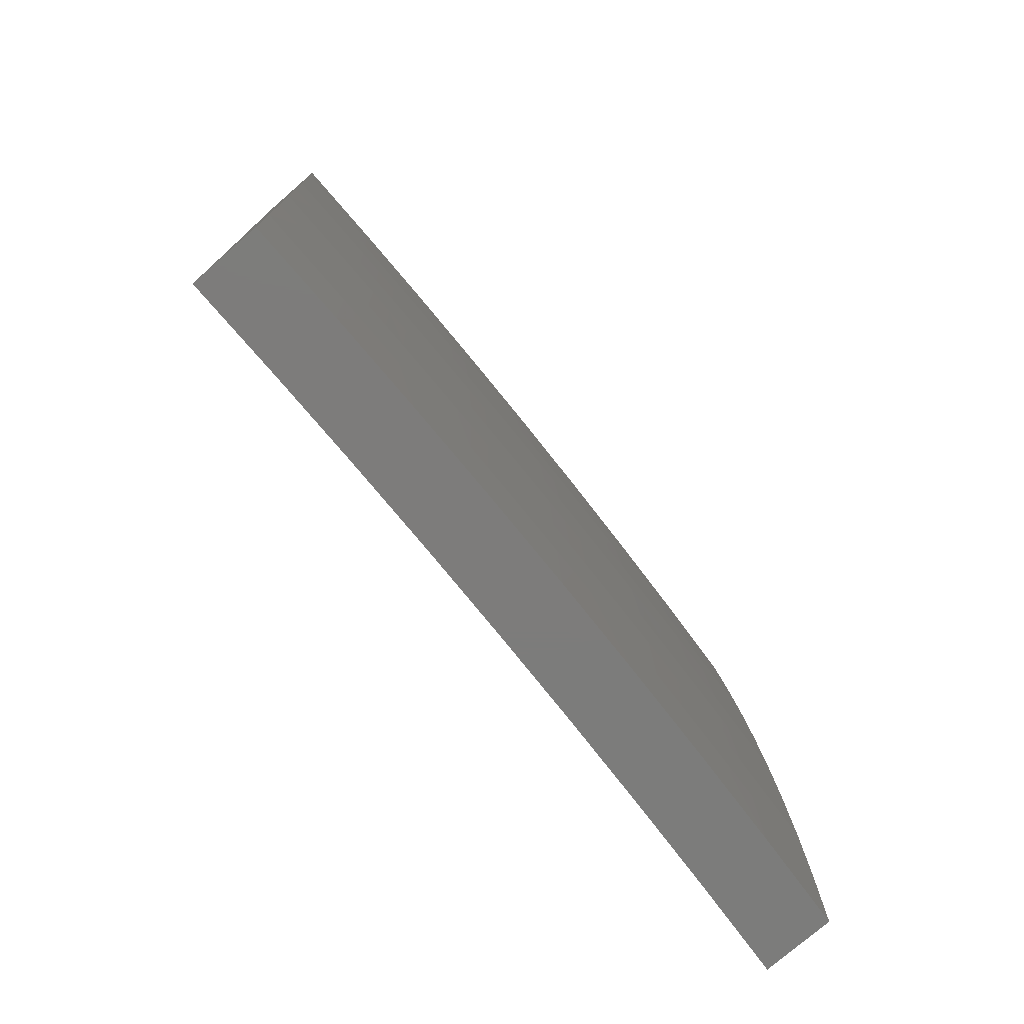
<metadata>
{"format":"stl","ext":"stl","renderer":"f3d","projection":"perspective","resolution":1024,"background":"white","views":[{"elev":-75.8,"azim":-139.0,"up":"+Y"}]}
</metadata>
<code>
# stl→obj: 409 verts, 814 faces
v -11.13 -1.332e-15 0.8752
v -11.12 -1.332e-15 1
v -11.13 0.1233 0.9367
v -11.12 0.1252 1
v -11.13 0.2471 0.9367
v -11.12 0.2504 1
v -11.12 0.3714 0.9367
v -11.12 0.3755 1
v -11.12 0.4963 0.9367
v -11.11 0.5006 1
v -11.11 0.6217 0.9367
v -11.1 0.6256 1
v -11.1 0.7475 0.9367
v -11.1 0.7505 1
v -11.09 0.8738 0.9367
v -11.09 0.8753 1
v -11.08 1 1
v -11.09 1 0.8752
v -11.1 0.8741 0.8734
v -11.11 0.7479 0.8734
v -11.11 0.7482 0.8103
v -11.12 0.6222 0.8103
v -11.12 0.6224 0.7473
v -11.13 0.4967 0.8103
v -11.13 0.4969 0.7473
v -11.13 0.3717 0.8103
v -11.13 0.3719 0.7473
v -11.13 0.2473 0.8103
v -11.14 0.2474 0.7473
v -11.14 0.1234 0.8103
v -11.14 0.1234 0.7473
v -11.14 -1.332e-15 0.7504
v -11.14 0.1235 0.6843
v -11.15 -1.333e-15 0.6254
v -11.15 0.1235 0.6215
v -11.15 0.1235 0.5588
v -11.15 0.2476 0.5588
v -11.15 0.2476 0.5275
v -11.15 0.3723 0.5275
v -11.15 0.3723 0.4962
v -11.14 0.4975 0.4962
v -11.14 0.4975 0.465
v -11.14 0.6232 0.465
v -11.14 0.6233 0.4338
v -11.13 0.7496 0.465
v -11.13 0.7497 0.4338
v -11.12 0.876 0.465
v -11.12 0.876 0.4338
v -11.11 1 0.5004
v -11.11 1 0.3754
v -11.1 0.8745 0.8103
v -11.09 1 0.7504
v -11.11 0.8748 0.7473
v -11.11 0.8751 0.6843
v -11.12 0.7488 0.6843
v -11.12 0.7491 0.6215
v -11.13 0.6228 0.6215
v -11.13 0.623 0.5588
v -11.14 0.4972 0.6215
v -11.14 0.4974 0.5588
v -11.14 0.3721 0.6215
v -11.15 0.3722 0.5588
v -11.15 0.2475 0.6215
v -11.1 1 0.6254
v -11.11 0.8754 0.6215
v -11.13 0.7493 0.5588
v -11.14 0.6231 0.5275
v -11.14 0.4974 0.5275
v -11.12 0.8756 0.5588
v -11.12 0.8757 0.5275
v -11.12 0.8759 0.4962
v -11.13 0.7495 0.4962
v -11.12 1 0.2503
v -11.12 0.8764 0.3092
v -11.12 0.8763 0.3403
v -11.12 0.8762 0.3714
v -11.13 0.75 0.3403
v -11.13 0.7499 0.3714
v -11.14 0.6235 0.3403
v -11.14 0.6234 0.3714
v -11.15 0.4977 0.3714
v -11.15 0.4976 0.4026
v -11.15 0.3724 0.4026
v -11.15 0.3724 0.4338
v -11.15 0.2477 0.4338
v -11.15 0.2477 0.465
v -11.16 0.1236 0.465
v -11.15 0.1236 0.4962
v -11.15 -1.334e-15 0.5004
v -11.15 0.1235 0.5275
v -11.12 1 0.1252
v -11.13 0.8766 0.1851
v -11.13 0.8765 0.2161
v -11.13 0.8765 0.2471
v -11.14 0.7502 0.2161
v -11.14 0.7502 0.2471
v -11.14 0.6236 0.2161
v -11.14 0.6236 0.2471
v -11.15 0.4978 0.2471
v -11.15 0.4978 0.2781
v -11.16 0.3726 0.2781
v -11.15 0.3725 0.3092
v -11.16 0.2478 0.3092
v -11.16 0.2478 0.3403
v -11.16 0.1236 0.3403
v -11.16 0.1236 0.3714
v -11.16 -1.335e-15 0.3754
v -11.16 0.1236 0.4026
v -11.16 0.1236 0.4338
v -11.16 0.2477 0.4026
v -11.12 1 0
v -11.13 0.8767 0.06158
v -11.13 0.8766 0.09242
v -11.13 0.8766 0.1233
v -11.14 0.7504 0.09242
v -11.14 0.7504 0.1233
v -11.15 0.6237 0.09242
v -11.15 0.6237 0.1233
v -11.15 0.4979 0.1233
v -11.15 0.4979 0.1542
v -11.16 0.3726 0.1542
v -11.16 0.3726 0.1851
v -11.16 0.2479 0.1851
v -11.16 0.2479 0.2161
v -11.16 0.1236 0.2161
v -11.16 0.1236 0.2471
v -11.16 -1.336e-15 0.2503
v -11.16 0.1236 0.2781
v -11.16 0.1236 0.3092
v -11.16 0.2478 0.2781
v -11.13 0.8767 0.03077
v -11.13 0.8753 4.69e-51
v -11.14 0.7504 0.03077
v -11.14 0.7505 1.608e-50
v -11.15 0.6255 3.015e-50
v -11.15 0.6237 0.03077
v -11.15 0.5006 4.288e-50
v -11.15 0.4979 0.03077
v -11.16 0.3755 5.025e-50
v -11.16 0.3727 0.03077
v -11.16 0.2504 4.824e-50
v -11.16 0.2479 0.03077
v -11.16 0.1252 3.283e-50
v -11.16 0.1237 0.03077
v -11.16 -1.337e-15 0
v -11.16 0.1237 0.06158
v -11.16 -1.336e-15 0.1252
v -11.16 0.1237 0.09242
v -11.16 0.1237 0.1233
v -11.16 0.2479 0.09242
v -11.16 0.2479 0.1233
v -11.16 0.3727 0.09242
v -11.16 0.3726 0.1233
v -11.15 0.4979 0.09242
v -11.16 0.1237 0.1851
v -11.16 0.1237 0.1542
v -11.13 0.1233 0.8734
v -11.13 0.2472 0.8734
v -11.13 0.3716 0.8734
v -11.12 0.4965 0.8734
v -11.11 0.6219 0.8734
v -11.14 0.2475 0.6843
v -11.14 0.372 0.6843
v -11.13 0.4971 0.6843
v -11.13 0.6226 0.6843
v -11.12 0.7485 0.7473
v -11.15 0.2477 0.4962
v -11.16 0.2478 0.3714
v -11.15 0.3725 0.3714
v -11.16 0.2478 0.2471
v -11.16 0.3726 0.2471
v -11.16 0.2479 0.1542
v -11.16 0.2479 0.06158
v -11.16 0.3727 0.06158
v -11.15 0.4979 0.06158
v -11.15 0.6237 0.06158
v -11.15 0.3724 0.465
v -11.15 0.4976 0.4338
v -11.14 0.6233 0.4026
v -11.13 0.7498 0.4026
v -11.12 0.8761 0.4026
v -11.15 0.3725 0.3403
v -11.15 0.4978 0.3092
v -11.14 0.6235 0.2781
v -11.14 0.7501 0.2781
v -11.13 0.8764 0.2781
v -11.16 0.3726 0.2161
v -11.15 0.4979 0.1851
v -11.15 0.6237 0.1542
v -11.14 0.7503 0.1542
v -11.13 0.8766 0.1542
v -11.15 0.4977 0.3403
v -11.15 0.4979 0.2161
v -11.14 0.6231 0.4962
v -11.13 0.7494 0.5275
v -11.14 0.6235 0.3092
v -11.13 0.75 0.3092
v -11.15 0.6236 0.1851
v -11.14 0.7503 0.1851
v -11.14 0.7504 0.06158
v -11.01 0.7238 1
v -11.01 0.7465 0.9367
v -11 0.827 1
v -11 0.8726 0.9367
v -11 0.8508 0.9776
v -11 0.874 0.9545
v -11 0.8965 0.9309
v -11 0.9185 0.9067
v -11.01 0.8729 0.8734
v -11 0.9398 0.882
v -11 0.9806 0.8312
v -11 0.9605 0.8568
v -11.02 0.6209 0.9367
v -11.01 0.6206 1
v -11.02 0.5172 1
v -11.03 0.4956 0.9367
v -11.02 0.4139 1
v -11.03 0.3709 0.9367
v -11.03 0.3104 1
v -11.03 0.2467 0.9367
v -11.03 0.207 1
v -11.04 0.1231 0.9367
v -11.03 0.1035 1
v -11.03 -1.321e-15 1
v -11.04 -1.321e-15 0.8752
v -11.04 0.1231 0.8734
v -11.04 0.2468 0.8734
v -11.04 0.3711 0.8734
v -11.03 0.4958 0.8734
v -11.02 0.6211 0.8734
v -11.03 0.6214 0.8103
v -11.02 0.7471 0.8103
v -11.02 0.7474 0.7472
v -11.02 0.8736 0.7472
v -11.02 0.8739 0.6843
v -11.01 1 0.7045
v -11.01 1 0.6039
v -11.02 0.8741 0.6215
v -11.03 0.8744 0.5588
v -11.03 0.7479 0.6215
v -11.04 0.7481 0.5588
v -11.04 0.622 0.6215
v -11.04 0.6222 0.5588
v -11.05 0.4965 0.6215
v -11.05 0.4967 0.5588
v -11.06 0.3717 0.5588
v -11.06 0.3718 0.5275
v -11.06 0.2473 0.5275
v -11.06 0.2473 0.4962
v -11.06 0.1234 0.4962
v -11.07 0.1234 0.465
v -11.06 -1.323e-15 0.5005
v -11.07 0.1234 0.4338
v -11.07 -1.324e-15 0.3754
v -11.07 0.1234 0.4026
v -11.07 0.1234 0.3714
v -11.07 0.2474 0.4026
v -11.07 0.2474 0.3714
v -11.06 0.3719 0.4026
v -11.06 0.372 0.3714
v -11.06 0.497 0.4026
v -11.06 0.497 0.3714
v -11.05 0.6226 0.3714
v -11.05 0.6226 0.3403
v -11.04 0.7487 0.3403
v -11.04 0.7487 0.3092
v -11.03 0.875 0.3092
v -11.04 0.8751 0.2781
v -11.02 1 0.3021
v -11.04 0.8751 0.2471
v -11.03 1 0.2014
v -11.04 0.8752 0.2161
v -11.04 0.8752 0.1851
v -11.05 0.7489 0.2161
v -11.05 0.7489 0.1851
v -11.05 0.6228 0.2161
v -11.06 0.6228 0.1851
v -11.06 0.4972 0.2161
v -11.06 0.4972 0.1851
v -11.07 0.3721 0.1851
v -11.07 0.3721 0.1542
v -11.07 0.2475 0.1542
v -11.07 0.2475 0.1233
v -11.07 0.1235 0.1233
v -11.07 0.1235 0.09241
v -11.07 -1.325e-15 0.1252
v -11.07 0.1235 0.06157
v -11.07 -1.326e-15 0
v -11.07 0.1235 0.03077
v -11.07 0.1252 -1.183e-33
v -11.07 0.2476 0.03077
v -11.07 0.2504 -1.738e-33
v -11.07 0.3722 0.03077
v -11.07 0.3755 -1.81e-33
v -11.06 0.4973 0.03077
v -11.06 0.5006 -1.545e-33
v -11.06 0.6229 0.03077
v -11.06 0.6256 -1.086e-33
v -11.05 0.749 0.03077
v -11.05 0.7505 -5.793e-34
v -11.04 0.8753 0.03077
v -11.04 0.8753 -1.69e-34
v -11.03 1 0
v -11.05 0.1232 0.8103
v -11.05 -1.321e-15 0.7504
v -11.05 0.1232 0.7472
v -11.05 0.1233 0.6843
v -11.05 0.247 0.7472
v -11.05 0.2471 0.6843
v -11.04 0.3714 0.7472
v -11.05 0.3715 0.6843
v -11.04 0.4962 0.7472
v -11.04 0.4964 0.6843
v -11.04 0.6218 0.6843
v -11.06 -1.322e-15 0.6255
v -11.06 0.1233 0.6215
v -11.06 0.2472 0.6215
v -11.05 0.3716 0.6215
v -11.06 0.1234 0.5588
v -11.06 0.1234 0.5275
v -11.07 -1.325e-15 0.2503
v -11.07 0.1235 0.3092
v -11.07 0.1234 0.3403
v -11.07 0.1235 0.1851
v -11.07 0.1235 0.2161
v -11.07 0.1235 0.2471
v -11.07 0.2475 0.2471
v -11.07 0.2475 0.2781
v -11.07 0.3721 0.2781
v -11.06 0.372 0.3092
v -11.06 0.4971 0.3092
v -11.06 0.4971 0.3403
v -11.05 0.6227 0.3092
v -11.04 0.8753 0.06157
v -11.03 1 0.1007
v -11.04 0.8753 0.09241
v -11.04 0.8753 0.1233
v -11.05 0.7489 0.1233
v -11.05 0.7489 0.1542
v -11.06 0.6228 0.1542
v -11.04 0.8752 0.1542
v -11.03 0.875 0.3403
v -11.02 1 0.4027
v -11.03 0.8749 0.3714
v -11.03 0.8748 0.4026
v -11.04 0.7485 0.4026
v -11.04 0.7484 0.4338
v -11.05 0.6225 0.4338
v -11.05 0.6224 0.465
v -11.05 0.4969 0.465
v -11.05 0.4968 0.4962
v -11.06 0.3719 0.465
v -11.06 0.3718 0.4962
v -11.06 0.2474 0.465
v -11.02 1 0.5034
v -11.03 0.8747 0.465
v -11.03 0.8748 0.4338
v -11.03 0.8745 0.5275
v -11.03 0.8746 0.4962
v -11.04 0.7482 0.5275
v -11.04 0.7483 0.4962
v -11.04 0.6223 0.5275
v -11.05 0.6223 0.4962
v -11.05 0.4968 0.5275
v -11 1 0.805
v -11.01 0.8733 0.8103
v -11.02 0.7468 0.8734
v -11.03 0.7476 0.6843
v -11.03 0.6216 0.7472
v -11.04 0.496 0.8103
v -11.04 0.3712 0.8103
v -11.04 0.2469 0.8103
v -11.04 0.7484 0.465
v -11.04 0.7486 0.3714
v -11.05 0.6225 0.4026
v -11.06 0.4969 0.4338
v -11.06 0.3719 0.4338
v -11.06 0.2474 0.4338
v -11.05 0.7488 0.2781
v -11.05 0.7488 0.2471
v -11.05 0.6227 0.2781
v -11.05 0.6228 0.2471
v -11.06 0.4972 0.2471
v -11.07 0.3721 0.2161
v -11.07 0.2475 0.1851
v -11.07 0.1235 0.1542
v -11.05 0.749 0.09241
v -11.06 0.6229 0.1233
v -11.06 0.4972 0.1542
v -11.05 0.749 0.06157
v -11.06 0.6229 0.09241
v -11.06 0.4973 0.1233
v -11.07 0.3721 0.1233
v -11.06 0.6229 0.06157
v -11.06 0.4973 0.06157
v -11.06 0.4971 0.2781
v -11.06 0.4973 0.09241
v -11.07 0.3721 0.09241
v -11.07 0.2476 0.09241
v -11.06 0.372 0.3403
v -11.07 0.2475 0.3403
v -11.07 0.3721 0.2471
v -11.07 0.2475 0.2161
v -11.07 0.3722 0.06157
v -11.06 0.2473 0.5588
v -11.07 0.2475 0.3092
v -11.07 0.1235 0.2781
v -11.07 0.2476 0.06157
v -11 1 1
f 1 2 3
f 3 2 4
f 3 4 5
f 5 4 6
f 5 6 7
f 7 6 8
f 7 8 9
f 9 8 10
f 9 10 11
f 11 10 12
f 11 12 13
f 13 12 14
f 13 14 15
f 15 14 16
f 15 16 17
f 17 18 15
f 15 18 19
f 15 19 20
f 20 19 21
f 20 21 22
f 22 21 23
f 22 23 24
f 24 23 25
f 24 25 26
f 26 25 27
f 26 27 28
f 28 27 29
f 28 29 30
f 30 29 31
f 30 31 32
f 32 31 33
f 32 33 34
f 34 33 35
f 34 35 36
f 36 35 37
f 36 37 38
f 38 37 39
f 38 39 40
f 40 39 41
f 40 41 42
f 42 41 43
f 42 43 44
f 44 43 45
f 44 45 46
f 46 45 47
f 46 47 48
f 48 47 49
f 48 49 50
f 19 18 51
f 51 18 52
f 51 52 53
f 53 52 54
f 53 54 55
f 55 54 56
f 55 56 57
f 57 56 58
f 57 58 59
f 59 58 60
f 59 60 61
f 61 60 62
f 61 62 63
f 63 62 37
f 63 37 35
f 52 64 54
f 54 64 65
f 54 65 56
f 56 65 66
f 56 66 58
f 58 66 67
f 58 67 60
f 60 67 68
f 60 68 62
f 62 68 39
f 62 39 37
f 65 64 69
f 69 64 49
f 69 49 70
f 70 49 71
f 70 71 72
f 72 71 45
f 72 45 43
f 73 74 50
f 50 74 75
f 50 75 76
f 76 75 77
f 76 77 78
f 78 77 79
f 78 79 80
f 80 79 81
f 80 81 82
f 82 81 83
f 82 83 84
f 84 83 85
f 84 85 86
f 86 85 87
f 86 87 88
f 88 87 89
f 88 89 90
f 90 89 36
f 90 36 38
f 91 92 73
f 73 92 93
f 73 93 94
f 94 93 95
f 94 95 96
f 96 95 97
f 96 97 98
f 98 97 99
f 98 99 100
f 100 99 101
f 100 101 102
f 102 101 103
f 102 103 104
f 104 103 105
f 104 105 106
f 106 105 107
f 106 107 108
f 108 107 109
f 108 109 110
f 110 109 85
f 110 85 83
f 111 112 91
f 91 112 113
f 91 113 114
f 114 113 115
f 114 115 116
f 116 115 117
f 116 117 118
f 118 117 119
f 118 119 120
f 120 119 121
f 120 121 122
f 122 121 123
f 122 123 124
f 124 123 125
f 124 125 126
f 126 125 127
f 126 127 128
f 128 127 129
f 128 129 130
f 130 129 103
f 130 103 101
f 112 111 131
f 131 111 132
f 131 132 133
f 133 132 134
f 133 134 135
f 133 135 136
f 136 135 137
f 136 137 138
f 138 137 139
f 138 139 140
f 140 139 141
f 140 141 142
f 142 141 143
f 142 143 144
f 144 143 145
f 144 145 146
f 146 145 147
f 146 147 148
f 148 147 149
f 148 149 150
f 150 149 151
f 150 151 152
f 152 151 153
f 152 153 154
f 154 153 119
f 154 119 117
f 127 155 147
f 147 155 156
f 147 156 149
f 149 156 151
f 127 107 129
f 129 107 105
f 129 105 103
f 107 89 109
f 109 89 87
f 109 87 85
f 89 34 36
f 32 1 30
f 30 1 157
f 30 157 28
f 28 157 158
f 28 158 26
f 26 158 159
f 26 159 24
f 24 159 160
f 24 160 22
f 22 160 161
f 22 161 20
f 20 161 13
f 20 13 15
f 157 1 3
f 158 157 3
f 63 35 33
f 33 31 162
f 162 31 29
f 162 29 163
f 163 29 27
f 163 27 164
f 164 27 25
f 164 25 165
f 165 25 23
f 165 23 166
f 166 23 21
f 166 21 51
f 51 21 19
f 88 90 167
f 167 90 38
f 167 38 40
f 106 108 168
f 168 108 110
f 168 110 169
f 169 110 83
f 169 83 81
f 155 127 125
f 126 128 170
f 170 128 130
f 170 130 171
f 171 130 101
f 171 101 99
f 125 123 155
f 155 123 172
f 155 172 156
f 156 172 151
f 142 144 146
f 146 148 173
f 173 148 150
f 173 150 174
f 174 150 152
f 174 152 175
f 175 152 154
f 175 154 176
f 176 154 117
f 176 117 115
f 159 158 5
f 5 158 3
f 61 63 162
f 162 63 33
f 61 162 163
f 88 167 86
f 86 167 177
f 86 177 84
f 84 177 178
f 84 178 82
f 82 178 179
f 82 179 80
f 80 179 180
f 80 180 78
f 78 180 181
f 78 181 76
f 76 181 50
f 177 167 40
f 106 168 104
f 104 168 182
f 104 182 102
f 102 182 183
f 102 183 100
f 100 183 184
f 100 184 98
f 98 184 185
f 98 185 96
f 96 185 186
f 96 186 94
f 94 186 73
f 182 168 169
f 126 170 124
f 124 170 187
f 124 187 122
f 122 187 188
f 122 188 120
f 120 188 189
f 120 189 118
f 118 189 190
f 118 190 116
f 116 190 191
f 116 191 114
f 114 191 91
f 187 170 171
f 153 151 172
f 153 172 121
f 121 172 123
f 140 142 173
f 173 142 146
f 140 173 174
f 160 159 7
f 7 159 5
f 59 61 163
f 59 163 164
f 41 39 68
f 178 177 42
f 42 177 40
f 182 169 192
f 192 169 81
f 192 81 79
f 187 171 193
f 193 171 99
f 193 99 97
f 119 153 121
f 138 140 174
f 138 174 175
f 161 160 9
f 9 160 7
f 57 59 164
f 57 164 165
f 41 68 194
f 194 68 67
f 194 67 195
f 195 67 66
f 195 66 69
f 69 66 65
f 179 178 44
f 44 178 42
f 182 192 183
f 183 192 196
f 183 196 184
f 184 196 197
f 184 197 185
f 185 197 74
f 185 74 186
f 186 74 73
f 196 192 79
f 187 193 188
f 188 193 198
f 188 198 189
f 189 198 199
f 189 199 190
f 190 199 92
f 190 92 191
f 191 92 91
f 198 193 97
f 136 138 175
f 136 175 176
f 13 161 11
f 11 161 9
f 55 57 165
f 55 165 166
f 72 43 194
f 194 43 41
f 72 194 195
f 180 179 46
f 46 179 44
f 197 196 77
f 77 196 79
f 199 198 95
f 95 198 97
f 136 176 200
f 200 176 115
f 200 115 113
f 53 55 166
f 53 166 51
f 70 72 195
f 70 195 69
f 47 45 71
f 181 180 48
f 48 180 46
f 74 197 75
f 75 197 77
f 92 199 93
f 93 199 95
f 136 200 133
f 133 200 112
f 133 112 131
f 112 200 113
f 49 47 71
f 50 181 48
f 201 202 203
f 203 202 204
f 203 204 205
f 205 204 206
f 206 204 207
f 207 204 208
f 208 204 209
f 208 209 210
f 210 209 211
f 210 211 212
f 202 201 213
f 213 201 214
f 213 214 215
f 213 215 216
f 216 215 217
f 216 217 218
f 218 217 219
f 218 219 220
f 220 219 221
f 220 221 222
f 222 221 223
f 222 223 224
f 224 225 222
f 222 225 226
f 222 226 220
f 220 226 227
f 220 227 218
f 218 227 228
f 218 228 216
f 216 228 229
f 216 229 230
f 230 229 231
f 230 231 232
f 232 231 233
f 232 233 234
f 234 233 235
f 234 235 236
f 236 235 237
f 237 235 238
f 237 238 239
f 239 238 240
f 239 240 241
f 241 240 242
f 241 242 243
f 243 242 244
f 243 244 245
f 245 244 246
f 245 246 247
f 247 246 248
f 247 248 249
f 249 248 250
f 249 250 251
f 251 250 252
f 251 252 253
f 253 252 254
f 253 254 255
f 255 254 256
f 255 256 257
f 257 256 258
f 257 258 259
f 259 258 260
f 259 260 261
f 261 260 262
f 261 262 263
f 263 262 264
f 263 264 265
f 265 264 266
f 265 266 267
f 267 266 268
f 267 268 269
f 269 268 270
f 269 270 271
f 271 270 272
f 271 272 273
f 273 272 274
f 273 274 275
f 275 274 276
f 275 276 277
f 277 276 278
f 277 278 279
f 279 278 280
f 279 280 281
f 281 280 282
f 281 282 283
f 283 282 284
f 283 284 285
f 285 284 286
f 285 286 287
f 287 286 288
f 287 288 289
f 289 288 290
f 289 290 291
f 291 290 292
f 291 292 293
f 293 292 294
f 293 294 295
f 295 294 296
f 295 296 297
f 297 296 298
f 297 298 299
f 299 298 300
f 299 300 301
f 301 300 302
f 301 302 303
f 226 225 304
f 304 225 305
f 304 305 306
f 306 305 307
f 306 307 308
f 308 307 309
f 308 309 310
f 310 309 311
f 310 311 312
f 312 311 313
f 312 313 314
f 314 313 242
f 314 242 240
f 305 315 307
f 307 315 316
f 307 316 309
f 309 316 317
f 309 317 311
f 311 317 318
f 311 318 313
f 313 318 244
f 313 244 242
f 316 315 319
f 319 315 252
f 319 252 320
f 320 252 250
f 320 250 248
f 321 322 254
f 254 322 323
f 254 323 256
f 256 323 258
f 286 324 321
f 321 324 325
f 321 325 326
f 326 325 327
f 326 327 328
f 328 327 329
f 328 329 330
f 330 329 331
f 330 331 332
f 332 331 333
f 332 333 264
f 264 333 266
f 301 303 334
f 334 303 335
f 334 335 336
f 336 335 337
f 336 337 338
f 338 337 339
f 338 339 340
f 340 339 277
f 340 277 279
f 337 335 341
f 341 335 271
f 341 271 273
f 267 269 342
f 342 269 343
f 342 343 344
f 344 343 345
f 344 345 346
f 346 345 347
f 346 347 348
f 348 347 349
f 348 349 350
f 350 349 351
f 350 351 352
f 352 351 353
f 352 353 354
f 354 353 249
f 354 249 251
f 355 356 343
f 343 356 357
f 343 357 345
f 345 357 347
f 237 239 355
f 355 239 358
f 355 358 359
f 359 358 360
f 359 360 361
f 361 360 362
f 361 362 363
f 363 362 364
f 363 364 351
f 351 364 353
f 236 365 234
f 234 365 366
f 234 366 232
f 232 366 367
f 232 367 230
f 230 367 213
f 230 213 216
f 365 211 366
f 366 211 209
f 366 209 367
f 367 209 202
f 367 202 213
f 204 202 209
f 238 235 368
f 368 235 233
f 368 233 369
f 369 233 231
f 369 231 370
f 370 231 229
f 370 229 371
f 371 229 228
f 371 228 372
f 372 228 227
f 372 227 304
f 304 227 226
f 314 240 368
f 368 240 238
f 314 368 369
f 358 239 241
f 358 241 360
f 360 241 243
f 360 243 362
f 362 243 245
f 362 245 364
f 364 245 247
f 364 247 353
f 353 247 249
f 357 356 373
f 373 356 361
f 373 361 363
f 349 347 373
f 373 347 357
f 349 373 363
f 342 344 374
f 374 344 346
f 374 346 375
f 375 346 348
f 375 348 376
f 376 348 350
f 376 350 377
f 377 350 352
f 377 352 378
f 378 352 354
f 378 354 253
f 253 354 251
f 267 342 265
f 265 342 374
f 265 374 263
f 263 374 375
f 263 375 261
f 261 375 376
f 261 376 259
f 259 376 377
f 259 377 257
f 257 377 378
f 257 378 255
f 255 378 253
f 270 268 379
f 379 268 266
f 379 266 333
f 272 270 380
f 380 270 379
f 380 379 381
f 381 379 333
f 381 333 331
f 272 380 274
f 274 380 382
f 274 382 276
f 276 382 383
f 276 383 278
f 278 383 384
f 278 384 280
f 280 384 385
f 280 385 282
f 282 385 386
f 282 386 284
f 284 386 286
f 382 380 381
f 341 273 275
f 337 341 339
f 339 341 275
f 339 275 277
f 334 336 387
f 387 336 338
f 387 338 388
f 388 338 340
f 388 340 389
f 389 340 279
f 389 279 281
f 301 334 390
f 390 334 387
f 390 387 391
f 391 387 388
f 391 388 392
f 392 388 389
f 392 389 393
f 393 389 281
f 393 281 283
f 301 390 299
f 299 390 394
f 299 394 297
f 297 394 395
f 297 395 295
f 295 395 293
f 394 390 391
f 355 359 356
f 356 359 361
f 312 314 369
f 312 369 370
f 351 349 363
f 332 264 262
f 382 381 396
f 396 381 331
f 396 331 329
f 394 391 397
f 397 391 392
f 397 392 398
f 398 392 393
f 398 393 399
f 399 393 283
f 399 283 285
f 310 312 370
f 310 370 371
f 246 244 318
f 332 262 400
f 400 262 260
f 400 260 401
f 401 260 258
f 401 258 323
f 382 396 383
f 383 396 402
f 383 402 384
f 384 402 403
f 384 403 385
f 385 403 324
f 385 324 386
f 386 324 286
f 402 396 329
f 394 397 395
f 395 397 404
f 395 404 293
f 293 404 291
f 404 397 398
f 308 310 371
f 308 371 372
f 246 318 405
f 405 318 317
f 405 317 319
f 319 317 316
f 332 400 330
f 330 400 406
f 330 406 328
f 328 406 407
f 328 407 326
f 326 407 321
f 406 400 401
f 403 402 327
f 327 402 329
f 404 398 408
f 408 398 399
f 408 399 287
f 287 399 285
f 306 308 372
f 306 372 304
f 320 248 405
f 405 248 246
f 320 405 319
f 323 322 401
f 401 322 406
f 324 403 325
f 325 403 327
f 289 291 408
f 408 291 404
f 289 408 287
f 321 407 322
f 322 407 406
f 203 205 409
f 409 205 206
f 409 206 207
f 207 208 409
f 409 208 210
f 409 210 212
f 212 211 409
f 409 211 365
f 409 365 17
f 17 365 236
f 17 236 237
f 17 237 18
f 18 237 355
f 18 355 52
f 52 355 343
f 52 343 64
f 64 343 269
f 64 269 49
f 49 269 50
f 50 269 271
f 50 271 73
f 73 271 335
f 73 335 91
f 91 335 303
f 91 303 111
f 303 302 111
f 111 302 300
f 111 300 298
f 111 298 132
f 132 298 296
f 132 296 134
f 134 296 135
f 135 296 294
f 135 294 137
f 137 294 292
f 137 292 139
f 139 292 141
f 141 292 290
f 141 290 143
f 143 290 288
f 143 288 145
f 2 224 4
f 4 224 223
f 4 223 6
f 6 223 221
f 6 221 8
f 8 221 10
f 10 221 219
f 10 219 12
f 12 219 217
f 12 217 14
f 14 217 215
f 14 215 16
f 16 215 214
f 16 214 17
f 17 214 201
f 17 201 203
f 203 409 17
f 145 288 147
f 147 288 286
f 147 286 127
f 127 286 321
f 127 321 107
f 107 321 89
f 89 321 254
f 89 254 34
f 34 254 252
f 34 252 32
f 32 252 315
f 32 315 1
f 1 315 2
f 2 315 305
f 2 305 225
f 225 224 2

</code>
